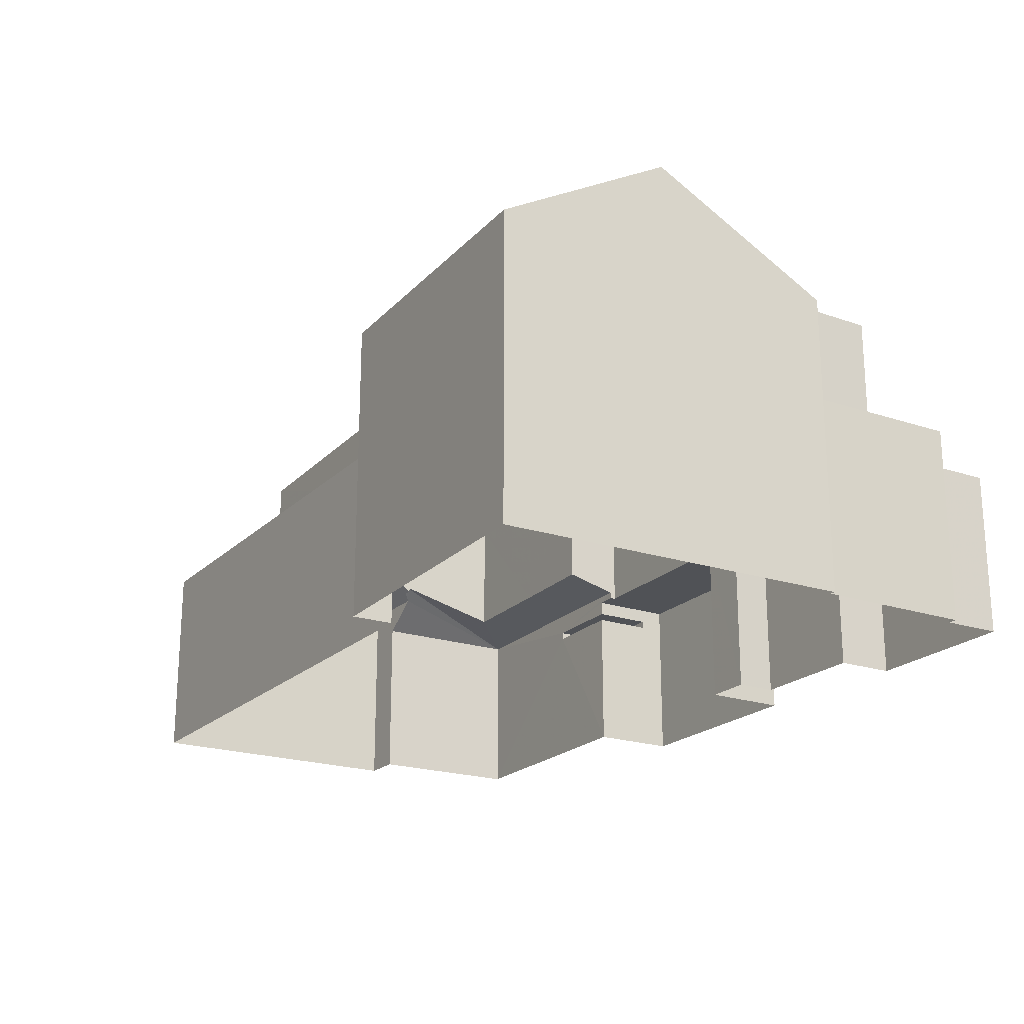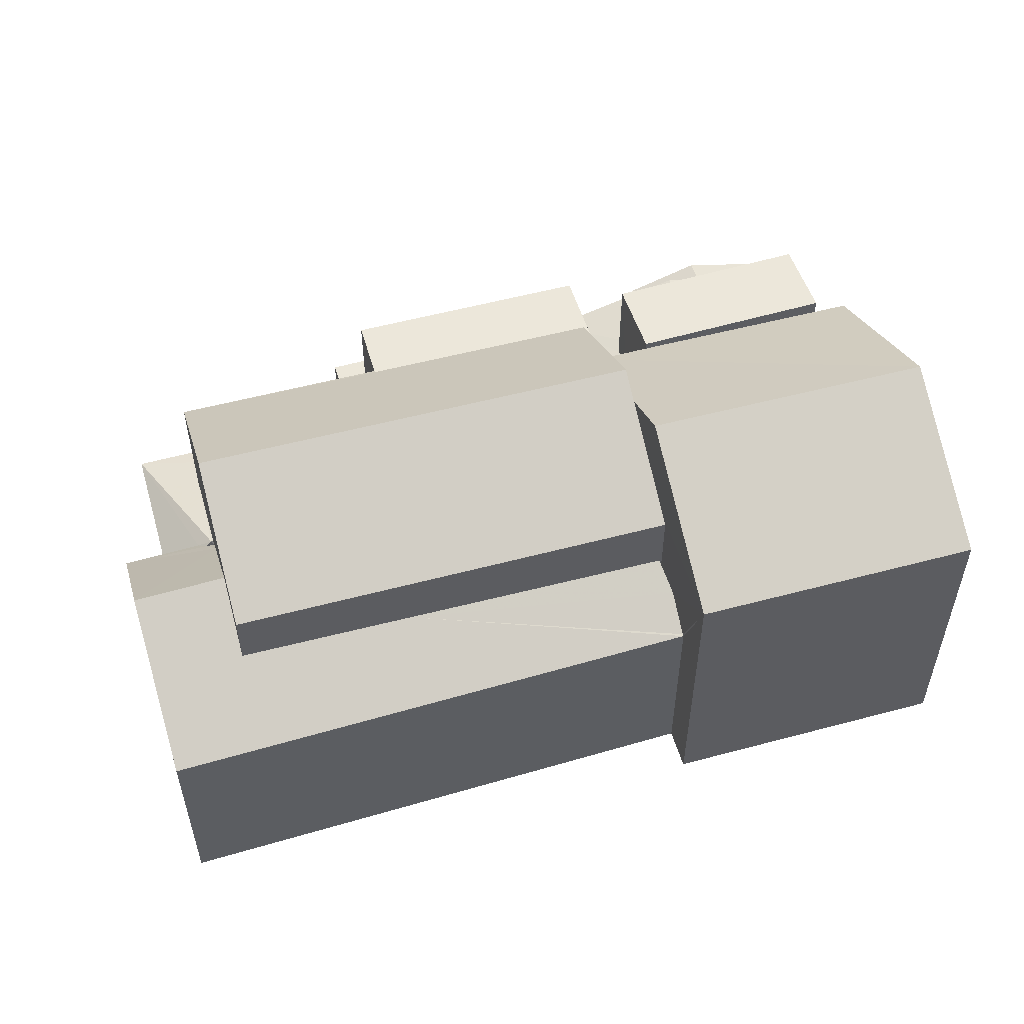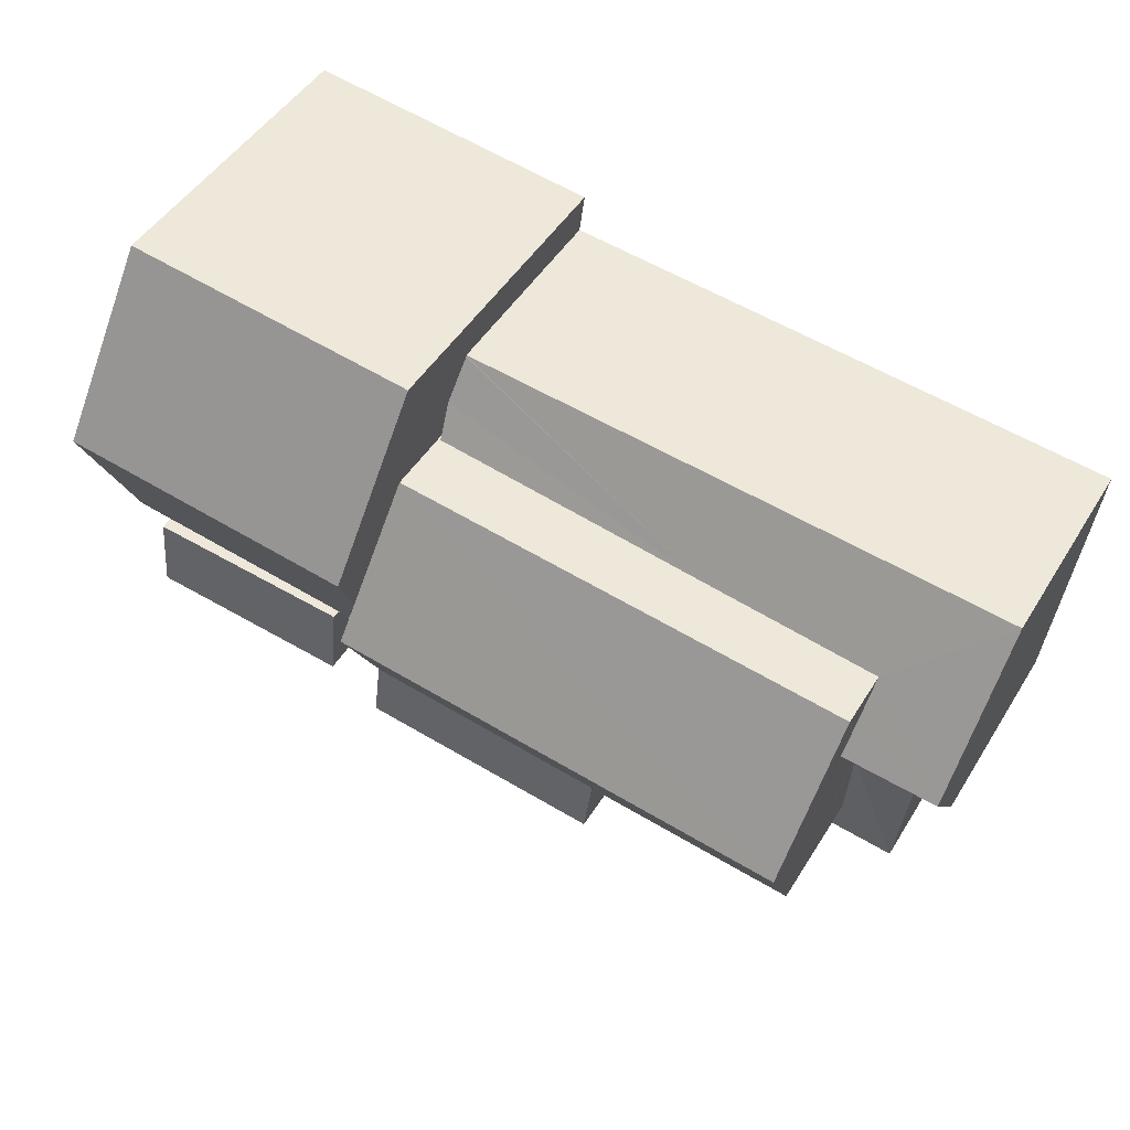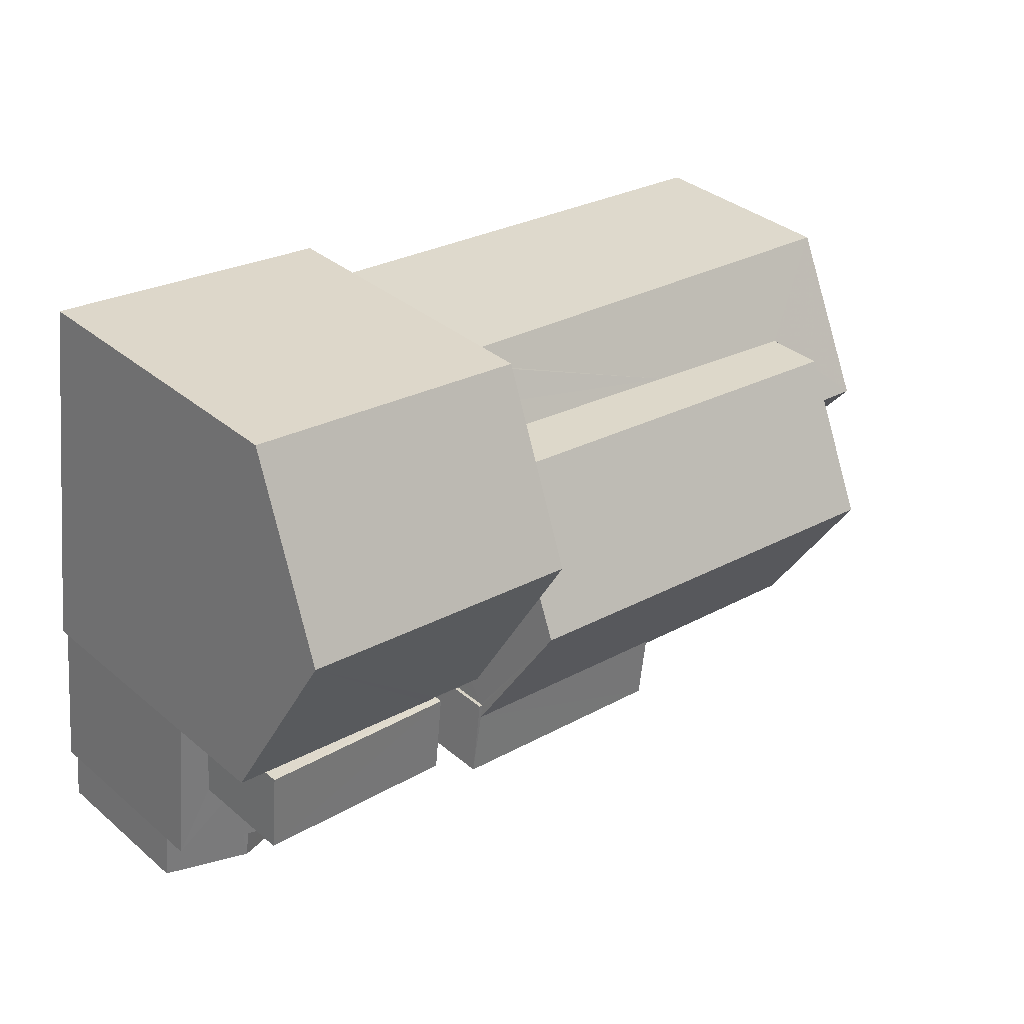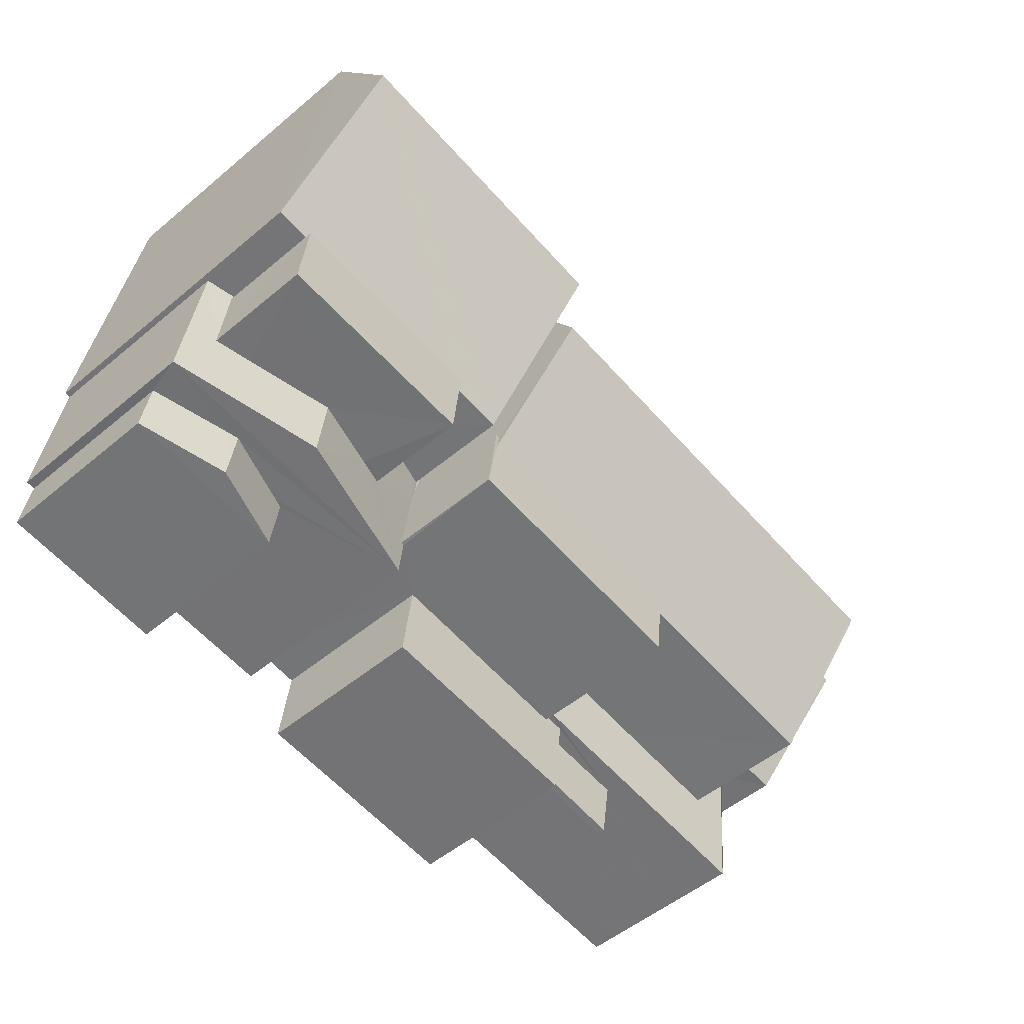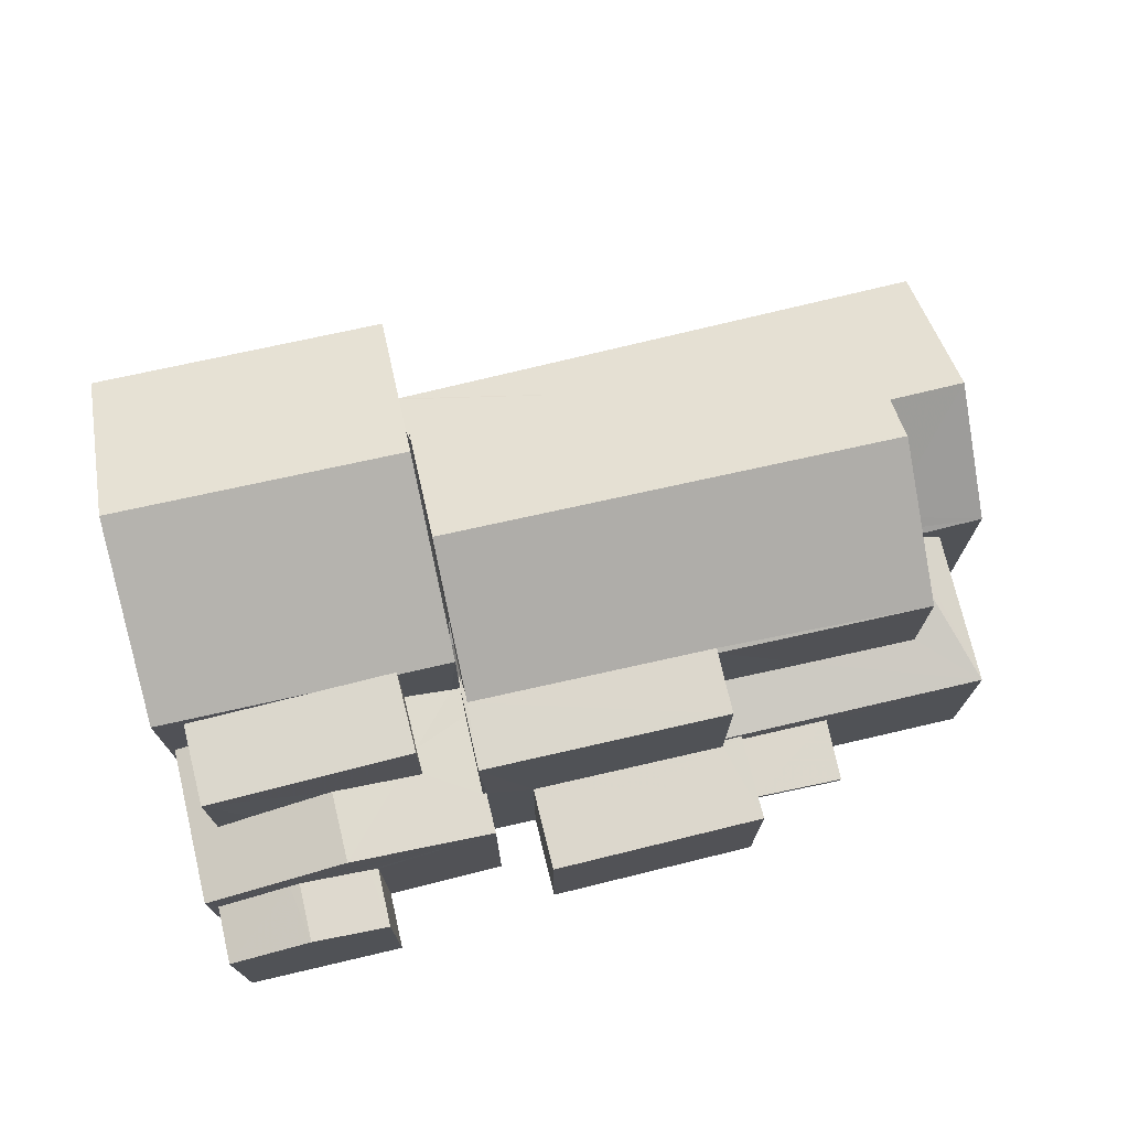
<metadata>
{"format":"obj","ext":"obj","renderer":"f3d","projection":"perspective","resolution":1024,"background":"white","views":[{"elev":-21.0,"azim":-127.7,"up":"+Z"},{"elev":53.2,"azim":156.5,"up":"+Z"},{"elev":47.5,"azim":30.2,"up":"+Y"},{"elev":35.3,"azim":-42.2,"up":"+Y"},{"elev":-51.7,"azim":-47.8,"up":"+Y"},{"elev":73.0,"azim":-20.1,"up":"+Z"}]}
</metadata>
<code>
v -8.861e+04 -9.864e+04 9.495
v -8.861e+04 -9.864e+04 9.494
v -8.862e+04 -9.864e+04 9.494
v -8.861e+04 -9.864e+04 9.495
v -8.861e+04 -9.864e+04 9.495
v -8.862e+04 -9.864e+04 9.494
v -8.862e+04 -9.864e+04 9.494
v -8.863e+04 -9.864e+04 9.494
v -8.863e+04 -9.864e+04 9.494
v -8.863e+04 -9.864e+04 9.494
v -8.862e+04 -9.864e+04 9.494
v -8.862e+04 -9.863e+04 9.495
v -8.863e+04 -9.863e+04 9.495
v -8.862e+04 -9.863e+04 9.495
v -8.863e+04 -9.864e+04 9.495
v -8.863e+04 -9.864e+04 9.495
v -8.863e+04 -9.864e+04 9.494
v -8.863e+04 -9.864e+04 9.494
v -8.862e+04 -9.864e+04 9.494
v -8.862e+04 -9.864e+04 9.494
v -8.862e+04 -9.864e+04 12.38
v -8.862e+04 -9.864e+04 12.38
v -8.862e+04 -9.864e+04 12.38
v -8.862e+04 -9.864e+04 12.38
v -8.863e+04 -9.864e+04 15.71
v -8.863e+04 -9.864e+04 15.71
v -8.863e+04 -9.864e+04 15.71
v -8.863e+04 -9.864e+04 15.71
v -8.862e+04 -9.864e+04 12.53
v -8.862e+04 -9.864e+04 12.53
v -8.862e+04 -9.864e+04 12.53
v -8.862e+04 -9.864e+04 12.53
v -8.862e+04 -9.864e+04 17.36
v -8.861e+04 -9.864e+04 17.36
v -8.862e+04 -9.864e+04 15.66
v -8.861e+04 -9.864e+04 13.86
v -8.861e+04 -9.864e+04 13.53
v -8.861e+04 -9.864e+04 15.35
v -8.861e+04 -9.864e+04 15.35
v -8.862e+04 -9.864e+04 12.82
v -8.862e+04 -9.864e+04 12.82
v -8.862e+04 -9.864e+04 12.82
v -8.862e+04 -9.864e+04 12.82
v -8.862e+04 -9.864e+04 12.82
v -8.862e+04 -9.864e+04 12.82
v -8.863e+04 -9.864e+04 13.86
v -8.863e+04 -9.864e+04 14.17
v -8.863e+04 -9.864e+04 14.17
v -8.863e+04 -9.864e+04 12.81
v -8.863e+04 -9.864e+04 13.22
v -8.863e+04 -9.864e+04 12.76
v -8.863e+04 -9.864e+04 12.76
v -8.862e+04 -9.864e+04 13.52
v -8.862e+04 -9.864e+04 13.47
v -8.862e+04 -9.864e+04 13.47
v -8.862e+04 -9.864e+04 13.53
v -8.862e+04 -9.864e+04 13.53
v -8.862e+04 -9.864e+04 13.42
v -8.862e+04 -9.864e+04 13.46
v -8.862e+04 -9.864e+04 13.43
v -8.863e+04 -9.864e+04 13.77
v -8.863e+04 -9.864e+04 13.6
v -8.863e+04 -9.864e+04 13.47
v -8.863e+04 -9.864e+04 13.47
v -8.863e+04 -9.864e+04 14.12
v -8.863e+04 -9.864e+04 14.13
v -8.863e+04 -9.864e+04 13.6
v -8.862e+04 -9.864e+04 13.47
v -8.862e+04 -9.864e+04 13.47
v -8.862e+04 -9.864e+04 13.47
v -8.862e+04 -9.864e+04 13.58
v -8.862e+04 -9.864e+04 13.53
v -8.862e+04 -9.864e+04 13.87
v -8.863e+04 -9.864e+04 13.16
v -8.863e+04 -9.864e+04 12.76
v -8.863e+04 -9.864e+04 13.22
v -8.861e+04 -9.864e+04 13.65
v -8.861e+04 -9.864e+04 13.74
v -8.861e+04 -9.864e+04 13.75
v -8.861e+04 -9.864e+04 13.65
v -8.861e+04 -9.864e+04 13.53
v -8.861e+04 -9.864e+04 12.95
v -8.861e+04 -9.864e+04 12.95
v -8.863e+04 -9.864e+04 13.74
v -8.862e+04 -9.864e+04 13.51
v -8.863e+04 -9.864e+04 13.75
v -8.861e+04 -9.864e+04 15.04
v -8.862e+04 -9.864e+04 15.71
v -8.862e+04 -9.864e+04 15.71
v -8.862e+04 -9.864e+04 15.71
v -8.862e+04 -9.864e+04 15.71
v -8.862e+04 -9.864e+04 15.71
v -8.862e+04 -9.864e+04 15.71
v -8.863e+04 -9.864e+04 17.46
v -8.862e+04 -9.864e+04 17.46
v -8.863e+04 -9.863e+04 15.54
v -8.861e+04 -9.864e+04 13.53
v -8.861e+04 -9.864e+04 14.51
v -8.862e+04 -9.863e+04 13.53
v -8.862e+04 -9.863e+04 13.55
v -8.862e+04 -9.864e+04 14.46
v -8.862e+04 -9.864e+04 13.22
v -8.862e+04 -9.864e+04 12.95
v -8.862e+04 -9.864e+04 13.22
v -8.862e+04 -9.864e+04 14.21
v -8.862e+04 -9.864e+04 14.02
v -8.862e+04 -9.864e+04 14.39
v -8.861e+04 -9.864e+04 13.75
v -8.862e+04 -9.864e+04 13.47
v -8.862e+04 -9.864e+04 13.48
v -8.862e+04 -9.864e+04 13.47
v -8.862e+04 -9.864e+04 13.47
v -8.862e+04 -9.864e+04 13.47
v -8.862e+04 -9.864e+04 13.48
v -8.862e+04 -9.864e+04 13.47
v -8.863e+04 -9.864e+04 13.74
v -8.863e+04 -9.864e+04 13.8
v -8.863e+04 -9.864e+04 14.17
v -8.863e+04 -9.864e+04 14.17
v -8.863e+04 -9.864e+04 12.76
v -8.862e+04 -9.864e+04 13.32
v -8.862e+04 -9.864e+04 13.32
v -8.862e+04 -9.864e+04 15.66
v -8.862e+04 -9.864e+04 15.66
v -8.862e+04 -9.864e+04 13.21
v -8.862e+04 -9.864e+04 15.54
v -8.863e+04 -9.864e+04 15.54
v -8.863e+04 -9.864e+04 15.54
v -8.863e+04 -9.864e+04 15.54
v -8.863e+04 -9.864e+04 15.54
v -8.862e+04 -9.863e+04 15.54
v -8.861e+04 -9.864e+04 15.66
v -8.862e+04 -9.864e+04 13.47
v -8.862e+04 -9.864e+04 15.66
f 1 2 3
f 4 1 5
f 6 7 3
f 8 9 10
f 6 11 7
f 12 5 1
f 13 14 12
f 15 16 13
f 15 10 17
f 8 10 18
f 19 18 20
f 12 7 20
f 3 12 1
f 3 7 12
f 13 12 15
f 18 10 15
f 20 18 15
f 12 20 15
f 21 22 23
f 21 24 22
f 25 26 27
f 25 28 26
f 29 30 31
f 32 29 31
f 33 34 35
f 36 37 38
f 39 36 38
f 40 41 42
f 43 42 44
f 44 42 45
f 42 41 45
f 46 47 48
f 49 50 51
f 52 49 51
f 53 54 55
f 56 57 53
f 58 59 60
f 53 59 54
f 59 57 60
f 53 57 59
f 61 62 63
f 62 64 63
f 65 66 67
f 66 64 67
f 67 64 62
f 68 69 70
f 71 72 56
f 71 56 73
f 72 57 56
f 74 75 50
f 76 74 50
f 77 78 79
f 80 77 79
f 61 63 48
f 47 61 48
f 81 82 83
f 80 79 81
f 79 82 81
f 84 85 86
f 38 87 39
f 88 89 90
f 90 89 91
f 91 89 92
f 89 93 92
f 94 95 96
f 38 97 98
f 38 98 87
f 99 100 101
f 97 99 101
f 101 98 97
f 102 103 82
f 102 104 103
f 71 105 106
f 106 105 107
f 73 105 71
f 49 76 50
f 78 108 79
f 70 69 54
f 109 110 111
f 112 46 48
f 113 114 112
f 54 69 115
f 110 115 85
f 109 55 115
f 115 55 54
f 110 116 114
f 85 84 110
f 84 116 110
f 112 116 46
f 110 109 115
f 114 116 112
f 117 118 119
f 106 107 101
f 100 106 101
f 77 80 36
f 36 80 37
f 80 81 37
f 120 75 74
f 109 53 55
f 121 122 109
f 122 53 109
f 88 33 89
f 123 124 88
f 124 33 88
f 82 79 125
f 79 108 125
f 102 82 125
f 126 127 128
f 126 94 127
f 127 94 129
f 94 130 129
f 126 95 94
f 124 34 33
f 96 95 131
f 66 65 119
f 118 66 119
f 35 34 132
f 10 9 75
f 120 10 75
f 130 96 13
f 16 130 13
f 86 126 128
f 115 126 85
f 126 86 85
f 54 59 70
f 19 52 18
f 10 120 17
f 112 52 19
f 120 74 63
f 120 63 17
f 76 112 63
f 49 52 112
f 49 112 76
f 74 76 63
f 62 27 67
f 62 25 27
f 121 109 111
f 22 30 23
f 22 31 30
f 40 7 11
f 41 40 11
f 50 75 51
f 21 6 3
f 6 21 45
f 45 29 44
f 3 24 21
f 44 29 32
f 21 29 45
f 129 118 117
f 15 64 16
f 66 129 130
f 66 118 129
f 66 130 64
f 64 130 16
f 72 60 57
f 77 36 78
f 98 132 87
f 108 124 125
f 39 132 124
f 87 132 39
f 36 39 124
f 78 36 108
f 108 36 124
f 103 104 90
f 43 103 42
f 42 103 90
f 123 88 90
f 104 123 90
f 44 103 43
f 82 103 31
f 3 2 22
f 3 22 24
f 2 82 22
f 31 44 32
f 22 82 31
f 103 44 31
f 37 83 4
f 4 83 1
f 81 83 37
f 112 48 63
f 14 99 12
f 69 126 115
f 131 99 14
f 60 133 58
f 106 131 126
f 71 106 126
f 100 131 106
f 60 68 133
f 68 126 69
f 72 71 68
f 60 72 68
f 100 99 131
f 71 126 68
f 96 14 13
f 96 131 14
f 114 91 92
f 110 114 92
f 90 91 40
f 42 90 40
f 91 114 113
f 7 40 20
f 40 113 20
f 40 91 113
f 104 102 123
f 123 102 124
f 102 125 124
f 21 23 30
f 29 21 30
f 68 70 133
f 113 112 19
f 20 113 19
f 98 101 132
f 132 101 35
f 107 105 35
f 101 107 35
f 97 4 5
f 97 37 4
f 38 37 97
f 130 94 96
f 134 33 35
f 93 89 33
f 134 93 33
f 18 51 8
f 18 52 51
f 127 26 128
f 86 128 84
f 84 28 116
f 128 26 28
f 84 128 28
f 105 73 35
f 73 134 35
f 134 53 122
f 56 53 73
f 73 53 134
f 99 97 5
f 12 99 5
f 126 131 95
f 110 92 134
f 92 93 134
f 121 111 122
f 111 110 134
f 122 111 134
f 45 41 11
f 6 45 11
f 26 129 27
f 67 27 65
f 26 127 129
f 119 129 117
f 65 27 119
f 27 129 119
f 59 133 70
f 59 58 133
f 75 9 8
f 51 75 8
f 132 34 124
f 61 25 62
f 47 28 25
f 28 46 116
f 47 25 61
f 47 46 28
f 83 82 2
f 1 83 2
f 64 17 63
f 64 15 17

</code>
